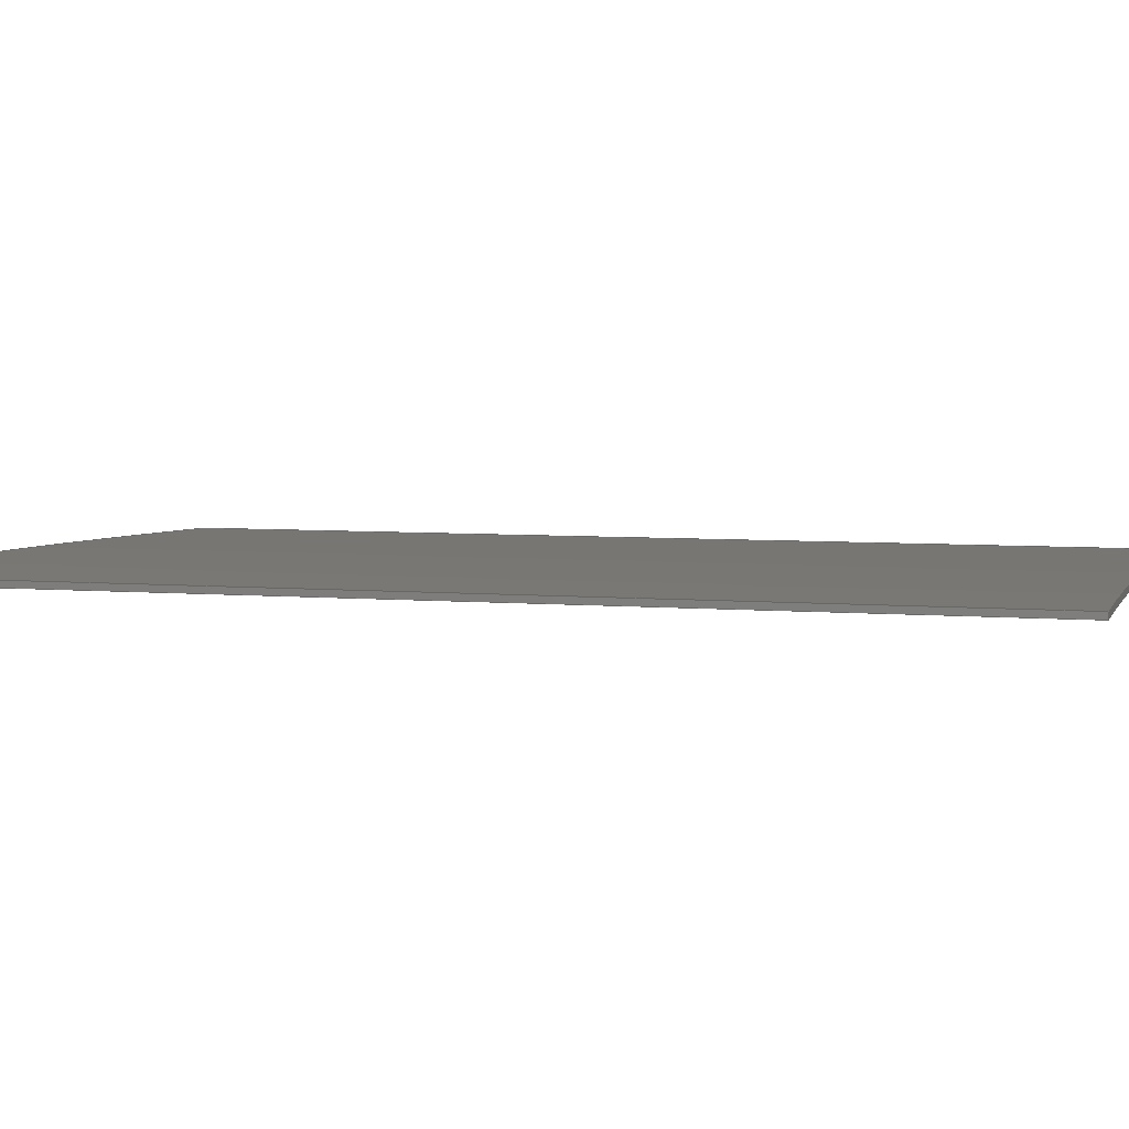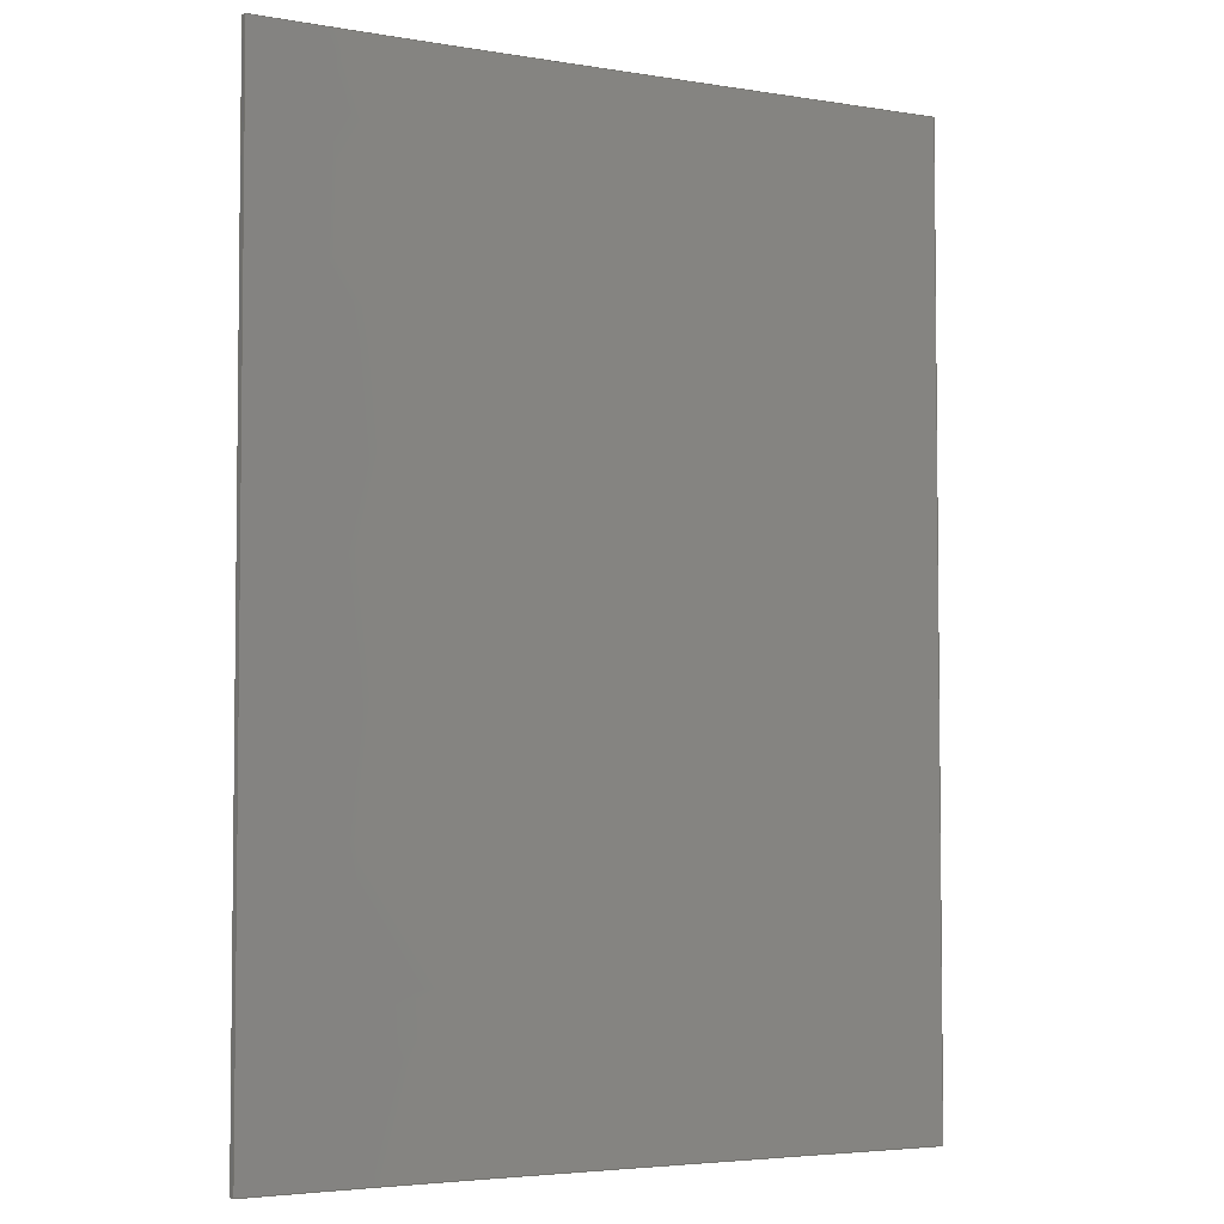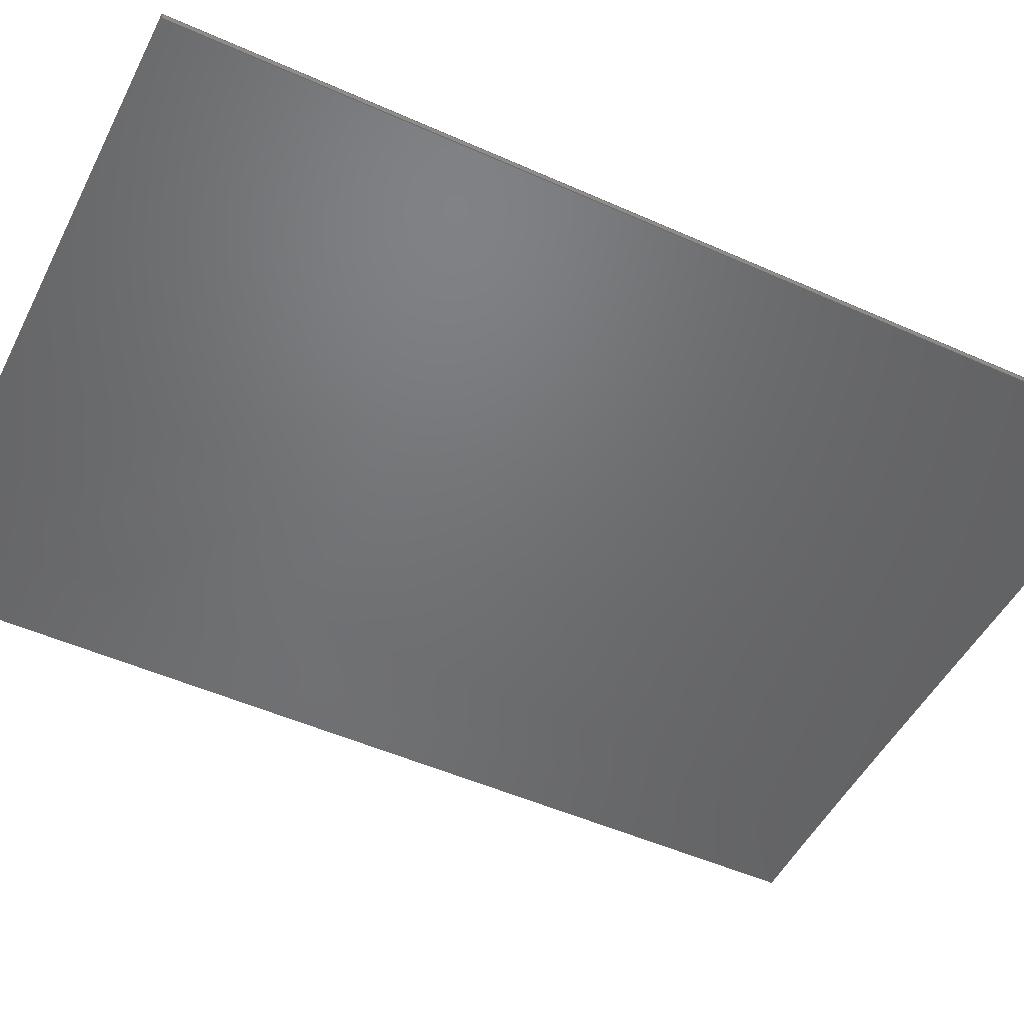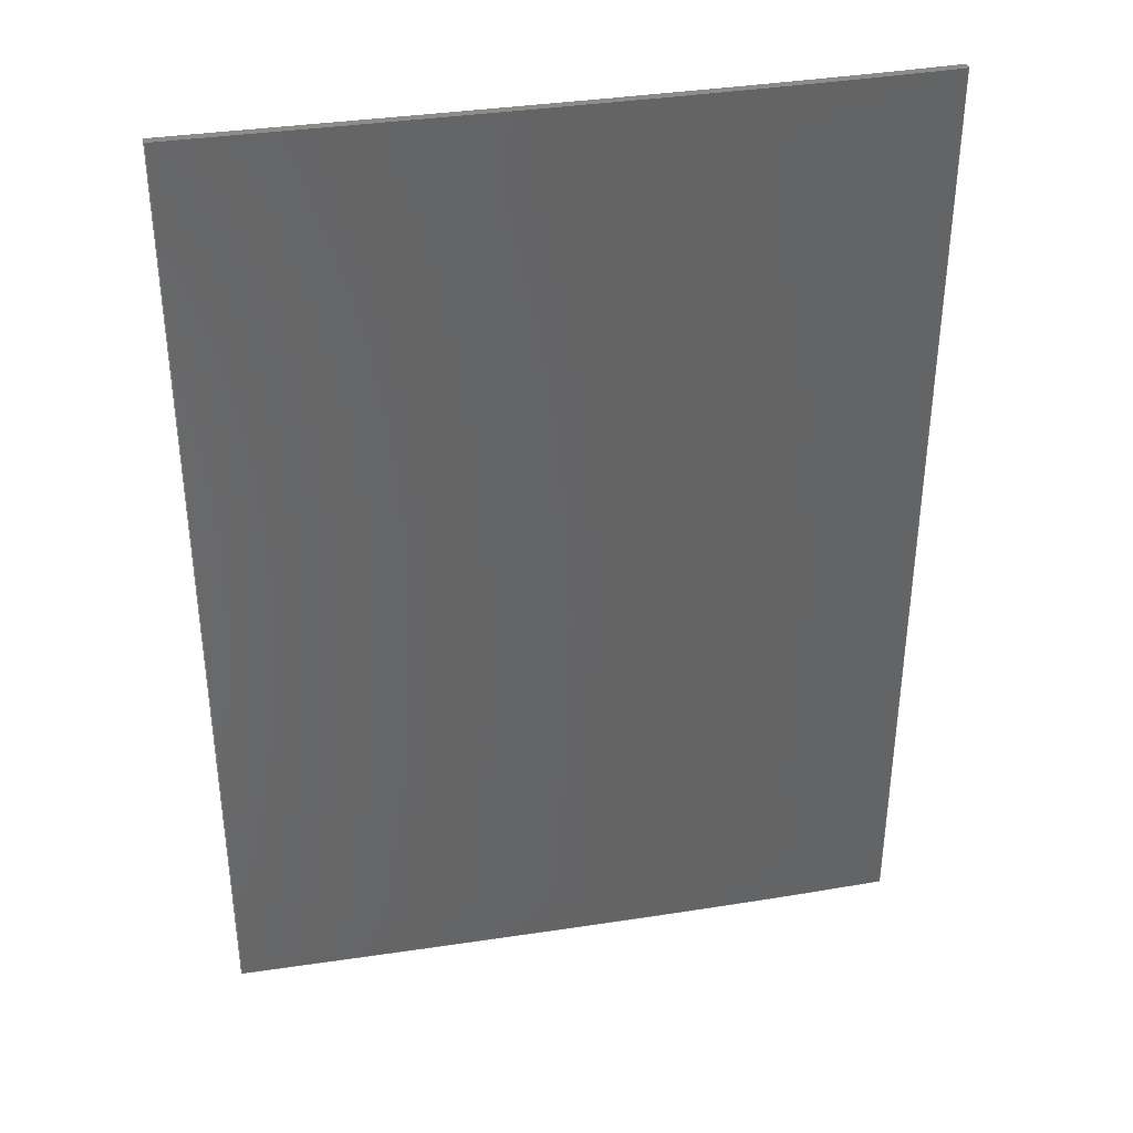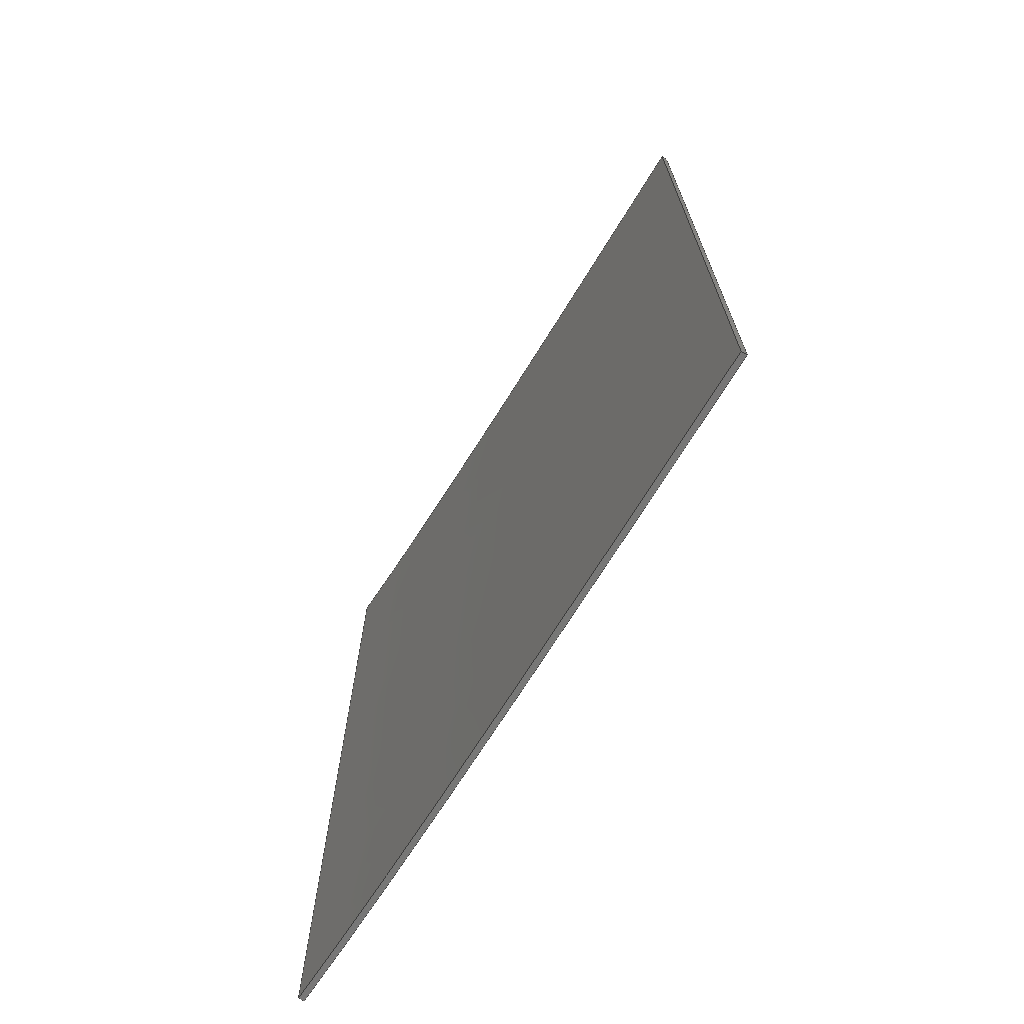
<metadata>
{"format":"step","ext":"stp","renderer":"f3d","projection":"perspective","resolution":1024,"background":"white","views":[{"elev":5.1,"azim":-74.3,"up":"+Y"},{"elev":-4.1,"azim":-29.6,"up":"+Z"},{"elev":-50.3,"azim":63.9,"up":"+Y"},{"elev":37.6,"azim":167.7,"up":"+Z"},{"elev":-71.7,"azim":56.6,"up":"+Z"}]}
</metadata>
<code>
ISO-10303-21;
DATA;
#1=PRODUCT('Symmetry of W56_Skin_Mid1_Bottom_Balsa_2mm','','',(#2)) ;
#2=PRODUCT_CONTEXT(' ',#3,'mechanical') ;
#3=APPLICATION_CONTEXT('managed model based 3d engineering') ;
#4=PRODUCT_DEFINITION('',' ',#214,#5) ;
#5=PRODUCT_DEFINITION_CONTEXT('part definition',#3,' ') ;
#6=PRODUCT_DEFINITION_SHAPE(' ',' ',#4) ;
#7=MECHANICAL_DESIGN_GEOMETRIC_PRESENTATION_REPRESENTATION(' ',(#87),#221) ;
#8=PRODUCT_CATEGORY('part','specification') ;
#9=SHAPE_REPRESENTATION(' ',(#123),#221) ;
#10=CARTESIAN_POINT(' ',(0,0,0)) ;
#11=CARTESIAN_POINT('Axis2P3D Location',(263.6,-22.45,-1.058)) ;
#12=CARTESIAN_POINT('Control Point',(107.8,8.784,1.646)) ;
#13=CARTESIAN_POINT('Control Point',(138.6,9.305,1.697)) ;
#14=CARTESIAN_POINT('Control Point',(169.7,8.94,1.671)) ;
#15=CARTESIAN_POINT('Control Point',(198.3,8.436,1.632)) ;
#16=CARTESIAN_POINT('Control Point',(246.1,7.274,1.539)) ;
#17=CARTESIAN_POINT('Control Point',(293.7,5.865,1.425)) ;
#18=CARTESIAN_POINT('Control Point',(310.5,5.347,1.383)) ;
#19=CARTESIAN_POINT('Control Point',(327.3,4.814,1.339)) ;
#20=CARTESIAN_POINT('Control Point',(344.2,4.27,1.295)) ;
#21=CARTESIAN_POINT('Vertex',(107.8,8.784,1.646)) ;
#22=CARTESIAN_POINT('Vertex',(344.2,4.27,1.295)) ;
#23=CARTESIAN_POINT('Line Origine',(107.8,9.784,1.733)) ;
#24=CARTESIAN_POINT('Vertex',(107.8,10.78,1.821)) ;
#25=CARTESIAN_POINT('Control Point',(107.8,10.78,1.821)) ;
#26=CARTESIAN_POINT('Control Point',(135.2,11.25,1.866)) ;
#27=CARTESIAN_POINT('Control Point',(162.6,11.01,1.85)) ;
#28=CARTESIAN_POINT('Control Point',(188.4,10.61,1.82)) ;
#29=CARTESIAN_POINT('Control Point',(236,9.549,1.736)) ;
#30=CARTESIAN_POINT('Control Point',(283.6,8.177,1.625)) ;
#31=CARTESIAN_POINT('Control Point',(303.8,7.561,1.575)) ;
#32=CARTESIAN_POINT('Control Point',(324,6.923,1.523)) ;
#33=CARTESIAN_POINT('Control Point',(344.2,6.269,1.47)) ;
#34=CARTESIAN_POINT('Vertex',(344.2,6.269,1.47)) ;
#35=CARTESIAN_POINT('Line Origine',(344.2,5.27,1.382)) ;
#36=CARTESIAN_POINT('Axis2P3D Location',(0,0,331)) ;
#37=CARTESIAN_POINT('Control Point',(344.2,4.27,331)) ;
#38=CARTESIAN_POINT('Control Point',(323.6,4.935,331)) ;
#39=CARTESIAN_POINT('Control Point',(303.1,5.582,331)) ;
#40=CARTESIAN_POINT('Control Point',(282.5,6.208,331)) ;
#41=CARTESIAN_POINT('Control Point',(237.3,7.508,331)) ;
#42=CARTESIAN_POINT('Control Point',(192.1,8.517,331)) ;
#43=CARTESIAN_POINT('Control Point',(168.5,8.911,331)) ;
#44=CARTESIAN_POINT('Control Point',(141.7,9.175,331)) ;
#45=CARTESIAN_POINT('Control Point',(114.9,8.889,331)) ;
#46=CARTESIAN_POINT('Control Point',(112.6,8.859,331)) ;
#47=CARTESIAN_POINT('Control Point',(110.2,8.824,331)) ;
#48=CARTESIAN_POINT('Control Point',(107.8,8.784,331)) ;
#49=CARTESIAN_POINT('Vertex',(344.2,4.27,331)) ;
#50=CARTESIAN_POINT('Vertex',(107.8,8.784,331)) ;
#51=CARTESIAN_POINT('Line Origine',(344.2,5.27,331)) ;
#52=CARTESIAN_POINT('Vertex',(344.2,6.269,331)) ;
#53=CARTESIAN_POINT('Control Point',(107.8,10.78,331)) ;
#54=CARTESIAN_POINT('Control Point',(140.4,11.34,331)) ;
#55=CARTESIAN_POINT('Control Point',(180,11.01,331)) ;
#56=CARTESIAN_POINT('Control Point',(227.1,9.913,331)) ;
#57=CARTESIAN_POINT('Control Point',(282.3,8.271,331)) ;
#58=CARTESIAN_POINT('Control Point',(344.2,6.269,331)) ;
#59=CARTESIAN_POINT('Vertex',(107.8,10.78,331)) ;
#60=CARTESIAN_POINT('Line Origine',(107.8,9.784,331)) ;
#61=CARTESIAN_POINT('Axis2P3D Location',(107.8,8.784,0)) ;
#62=CARTESIAN_POINT('Line Origine',(107.8,8.784,166.3)) ;
#63=CARTESIAN_POINT('Line Origine',(107.8,10.78,166.4)) ;
#64=CARTESIAN_POINT('Control Point',(107.8,10.78,0)) ;
#65=CARTESIAN_POINT('Control Point',(140.4,11.34,0)) ;
#66=CARTESIAN_POINT('Control Point',(180,11.01,0)) ;
#67=CARTESIAN_POINT('Control Point',(227.1,9.913,0)) ;
#68=CARTESIAN_POINT('Control Point',(282.3,8.271,0)) ;
#69=CARTESIAN_POINT('Control Point',(344.2,6.269,0)) ;
#70=CARTESIAN_POINT('Line Origine',(344.2,6.269,165.5)) ;
#71=CARTESIAN_POINT('Axis2P3D Location',(344.2,4.27,0)) ;
#72=CARTESIAN_POINT('Line Origine',(344.2,4.27,166.1)) ;
#73=CARTESIAN_POINT('Control Point',(344.2,4.27,0)) ;
#74=CARTESIAN_POINT('Control Point',(323.6,4.935,0)) ;
#75=CARTESIAN_POINT('Control Point',(303.1,5.582,0)) ;
#76=CARTESIAN_POINT('Control Point',(282.5,6.208,0)) ;
#77=CARTESIAN_POINT('Control Point',(237.3,7.508,0)) ;
#78=CARTESIAN_POINT('Control Point',(192.1,8.517,0)) ;
#79=CARTESIAN_POINT('Control Point',(168.5,8.911,0)) ;
#80=CARTESIAN_POINT('Control Point',(141.7,9.175,0)) ;
#81=CARTESIAN_POINT('Control Point',(114.9,8.889,0)) ;
#82=CARTESIAN_POINT('Control Point',(112.6,8.859,0)) ;
#83=CARTESIAN_POINT('Control Point',(110.2,8.824,0)) ;
#84=CARTESIAN_POINT('Control Point',(107.8,8.784,0)) ;
#85=PRODUCT_RELATED_PRODUCT_CATEGORY('part',$,(#1)) ;
#86=UNCERTAINTY_MEASURE_WITH_UNIT(LENGTH_MEASURE(0.005),#218,'distance_accuracy_value','CONFUSED CURVE UNCERTAINTY') ;
#87=STYLED_ITEM(' ',(#88),#183) ;
#88=PRESENTATION_STYLE_ASSIGNMENT((#89)) ;
#89=SURFACE_STYLE_USAGE(.BOTH.,#90) ;
#90=SURFACE_SIDE_STYLE(' ',(#91)) ;
#91=SURFACE_STYLE_FILL_AREA(#92) ;
#92=FILL_AREA_STYLE(' ',(#93)) ;
#93=FILL_AREA_STYLE_COLOUR(' ',#206) ;
#94=VECTOR('Line Direction',#106,1) ;
#95=VECTOR('Line Direction',#107,1) ;
#96=VECTOR('Line Direction',#110,1) ;
#97=VECTOR('Line Direction',#111,1) ;
#98=VECTOR('Line Direction',#114,1) ;
#99=VECTOR('Line Direction',#115,1) ;
#100=VECTOR('Extrusion Surface Vector',#116,1) ;
#101=VECTOR('Line Direction',#117,1) ;
#102=VECTOR('Line Direction',#120,1) ;
#103=VECTOR('Extrusion Surface Vector',#121,1) ;
#104=DIRECTION('Axis2P3D Direction',(0.0001851,0.08716,-0.9962)) ;
#105=DIRECTION('Axis2P3D XDirection',(1,-1.257e-05,0.0001847)) ;
#106=DIRECTION('Vector Direction',(-0.01686,0.9961,0.08714)) ;
#107=DIRECTION('Vector Direction',(0.03219,0.9957,0.08712)) ;
#108=DIRECTION('Axis2P3D Direction',(0,0,-1)) ;
#109=DIRECTION('Axis2P3D XDirection',(1,0,0)) ;
#110=DIRECTION('Vector Direction',(0.03231,0.9995,0)) ;
#111=DIRECTION('Vector Direction',(-0.01693,0.9999,0)) ;
#112=DIRECTION('Axis2P3D Direction',(0.9999,0.01693,-0)) ;
#113=DIRECTION('Axis2P3D XDirection',(-0.01693,0.9999,0)) ;
#114=DIRECTION('Vector Direction',(0,0,1)) ;
#115=DIRECTION('Vector Direction',(0,0,1)) ;
#116=DIRECTION('Vector Direction',(0,0,1)) ;
#117=DIRECTION('Vector Direction',(0,0,1)) ;
#118=DIRECTION('Axis2P3D Direction',(0.9995,-0.03231,0)) ;
#119=DIRECTION('Axis2P3D XDirection',(0.03231,0.9995,0)) ;
#120=DIRECTION('Vector Direction',(0,0,1)) ;
#121=DIRECTION('Vector Direction',(0,0,1)) ;
#122=SHAPE_REPRESENTATION_RELATIONSHIP(' ',' ',#9,#192) ;
#123=AXIS2_PLACEMENT_3D(' ',#10,$,$) ;
#124=AXIS2_PLACEMENT_3D('Plane Axis2P3D',#11,#104,#105) ;
#125=AXIS2_PLACEMENT_3D('Plane Axis2P3D',#36,#108,#109) ;
#126=AXIS2_PLACEMENT_3D('Plane Axis2P3D',#61,#112,#113) ;
#127=AXIS2_PLACEMENT_3D('Plane Axis2P3D',#71,#118,#119) ;
#128=LINE('Line',#23,#94) ;
#129=LINE('Line',#35,#95) ;
#130=LINE('Line',#51,#96) ;
#131=LINE('Line',#60,#97) ;
#132=LINE('Line',#62,#98) ;
#133=LINE('Line',#63,#99) ;
#134=LINE('Line',#70,#101) ;
#135=LINE('Line',#72,#102) ;
#136=PLANE('',#124) ;
#137=PLANE('',#125) ;
#138=PLANE('',#126) ;
#139=PLANE('',#127) ;
#140=EDGE_CURVE('',#184,#185,#200,.T.) ;
#141=EDGE_CURVE('',#184,#186,#128,.T.) ;
#142=EDGE_CURVE('',#186,#187,#201,.T.) ;
#143=EDGE_CURVE('',#185,#187,#129,.T.) ;
#144=EDGE_CURVE('',#188,#189,#202,.T.) ;
#145=EDGE_CURVE('',#190,#188,#130,.F.) ;
#146=EDGE_CURVE('',#191,#190,#203,.T.) ;
#147=EDGE_CURVE('',#189,#191,#131,.T.) ;
#148=EDGE_CURVE('',#184,#189,#132,.T.) ;
#149=EDGE_CURVE('',#186,#191,#133,.T.) ;
#150=EDGE_CURVE('',#187,#190,#134,.T.) ;
#151=EDGE_CURVE('',#185,#188,#135,.T.) ;
#152=CLOSED_SHELL('Closed Shell',(#193,#194,#195,#196,#197,#198)) ;
#153=ORIENTED_EDGE('',*,*,#140,.F.) ;
#154=ORIENTED_EDGE('',*,*,#141,.T.) ;
#155=ORIENTED_EDGE('',*,*,#142,.T.) ;
#156=ORIENTED_EDGE('',*,*,#143,.F.) ;
#157=ORIENTED_EDGE('',*,*,#144,.F.) ;
#158=ORIENTED_EDGE('',*,*,#145,.F.) ;
#159=ORIENTED_EDGE('',*,*,#146,.F.) ;
#160=ORIENTED_EDGE('',*,*,#147,.F.) ;
#161=ORIENTED_EDGE('',*,*,#141,.F.) ;
#162=ORIENTED_EDGE('',*,*,#148,.T.) ;
#163=ORIENTED_EDGE('',*,*,#147,.T.) ;
#164=ORIENTED_EDGE('',*,*,#149,.F.) ;
#165=ORIENTED_EDGE('',*,*,#142,.F.) ;
#166=ORIENTED_EDGE('',*,*,#149,.T.) ;
#167=ORIENTED_EDGE('',*,*,#146,.T.) ;
#168=ORIENTED_EDGE('',*,*,#150,.F.) ;
#169=ORIENTED_EDGE('',*,*,#150,.T.) ;
#170=ORIENTED_EDGE('',*,*,#145,.T.) ;
#171=ORIENTED_EDGE('',*,*,#151,.F.) ;
#172=ORIENTED_EDGE('',*,*,#143,.T.) ;
#173=ORIENTED_EDGE('',*,*,#140,.T.) ;
#174=ORIENTED_EDGE('',*,*,#151,.T.) ;
#175=ORIENTED_EDGE('',*,*,#144,.T.) ;
#176=ORIENTED_EDGE('',*,*,#148,.F.) ;
#177=EDGE_LOOP('',(#153,#154,#155,#156)) ;
#178=EDGE_LOOP('',(#157,#158,#159,#160)) ;
#179=EDGE_LOOP('',(#161,#162,#163,#164)) ;
#180=EDGE_LOOP('',(#165,#166,#167,#168)) ;
#181=EDGE_LOOP('',(#169,#170,#171,#172)) ;
#182=EDGE_LOOP('',(#173,#174,#175,#176)) ;
#183=MANIFOLD_SOLID_BREP('PartBody',#152) ;
#184=VERTEX_POINT('',#21) ;
#185=VERTEX_POINT('',#22) ;
#186=VERTEX_POINT('',#24) ;
#187=VERTEX_POINT('',#34) ;
#188=VERTEX_POINT('',#49) ;
#189=VERTEX_POINT('',#50) ;
#190=VERTEX_POINT('',#52) ;
#191=VERTEX_POINT('',#59) ;
#192=ADVANCED_BREP_SHAPE_REPRESENTATION('NONE',(#183),#221) ;
#193=ADVANCED_FACE('PartBody',(#207),#136,.T.) ;
#194=ADVANCED_FACE('PartBody',(#208),#137,.F.) ;
#195=ADVANCED_FACE('PartBody',(#209),#138,.F.) ;
#196=ADVANCED_FACE('PartBody',(#210),#216,.F.) ;
#197=ADVANCED_FACE('PartBody',(#211),#139,.T.) ;
#198=ADVANCED_FACE('PartBody',(#212),#217,.F.) ;
#199=APPLICATION_PROTOCOL_DEFINITION('international standard','ap242_managed_model_based_3d_engineering',2014,#3) ;
#200=B_SPLINE_CURVE_WITH_KNOTS('',5,(#12,#13,#14,#15,#16,#17,#18,#19,#20),.UNSPECIFIED.,.F.,.U.,(6,3,6),(0,218,337.7),.UNSPECIFIED.) ;
#201=B_SPLINE_CURVE_WITH_KNOTS('',5,(#25,#26,#27,#28,#29,#30,#31,#32,#33),.UNSPECIFIED.,.F.,.U.,(6,3,6),(0,137,238.1),.UNSPECIFIED.) ;
#202=B_SPLINE_CURVE_WITH_KNOTS('',5,(#37,#38,#39,#40,#41,#42,#43,#44,#45,#46,#47,#48),.UNSPECIFIED.,.F.,.U.,(6,3,3,6),(0,103.4,224.6,236.4),.UNSPECIFIED.) ;
#203=B_SPLINE_CURVE_WITH_KNOTS('',5,(#53,#54,#55,#56,#57,#58),.UNSPECIFIED.,.F.,.U.,(6,6),(0,236.5),.UNSPECIFIED.) ;
#204=B_SPLINE_CURVE_WITH_KNOTS('',5,(#64,#65,#66,#67,#68,#69),.UNSPECIFIED.,.F.,.U.,(6,6),(0,236.5),.UNSPECIFIED.) ;
#205=B_SPLINE_CURVE_WITH_KNOTS('',5,(#73,#74,#75,#76,#77,#78,#79,#80,#81,#82,#83,#84),.UNSPECIFIED.,.F.,.U.,(6,3,3,6),(0,103.4,224.6,236.4),.UNSPECIFIED.) ;
#206=COLOUR_RGB('Colour',0.8235,0.8235,1) ;
#207=FACE_OUTER_BOUND('',#177,.T.) ;
#208=FACE_OUTER_BOUND('',#178,.T.) ;
#209=FACE_OUTER_BOUND('',#179,.T.) ;
#210=FACE_OUTER_BOUND('',#180,.T.) ;
#211=FACE_OUTER_BOUND('',#181,.T.) ;
#212=FACE_OUTER_BOUND('',#182,.T.) ;
#213=PRODUCT_CATEGORY_RELATIONSHIP(' ',' ',#8,#85) ;
#214=PRODUCT_DEFINITION_FORMATION_WITH_SPECIFIED_SOURCE('',' ',#1,.NOT_KNOWN.) ;
#215=SHAPE_DEFINITION_REPRESENTATION(#6,#9) ;
#216=SURFACE_OF_LINEAR_EXTRUSION('generated tabulated cylinder',#204,#100) ;
#217=SURFACE_OF_LINEAR_EXTRUSION('generated tabulated cylinder',#205,#103) ;
#218=(LENGTH_UNIT()NAMED_UNIT(*)SI_UNIT(.MILLI.,.METRE.)) ;
#219=(NAMED_UNIT(*)PLANE_ANGLE_UNIT()SI_UNIT($,.RADIAN.)) ;
#220=(NAMED_UNIT(*)SI_UNIT($,.STERADIAN.)SOLID_ANGLE_UNIT()) ;
#221=(GEOMETRIC_REPRESENTATION_CONTEXT(3)GLOBAL_UNCERTAINTY_ASSIGNED_CONTEXT((#86))GLOBAL_UNIT_ASSIGNED_CONTEXT((#218,#219,#220))REPRESENTATION_CONTEXT(' ',' ')) ;
ENDSEC;
END-ISO-10303-21;

</code>
